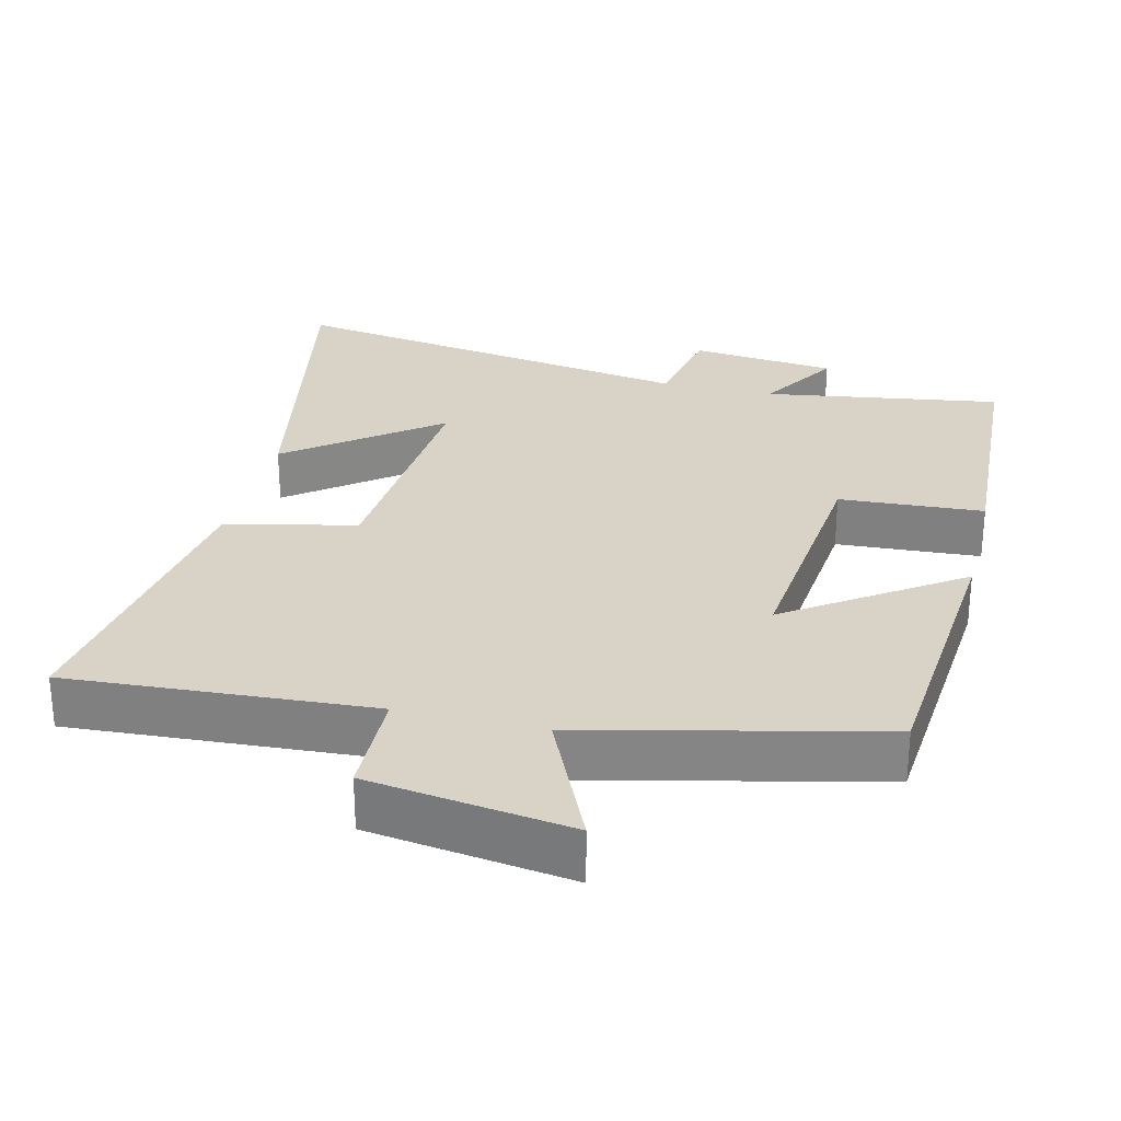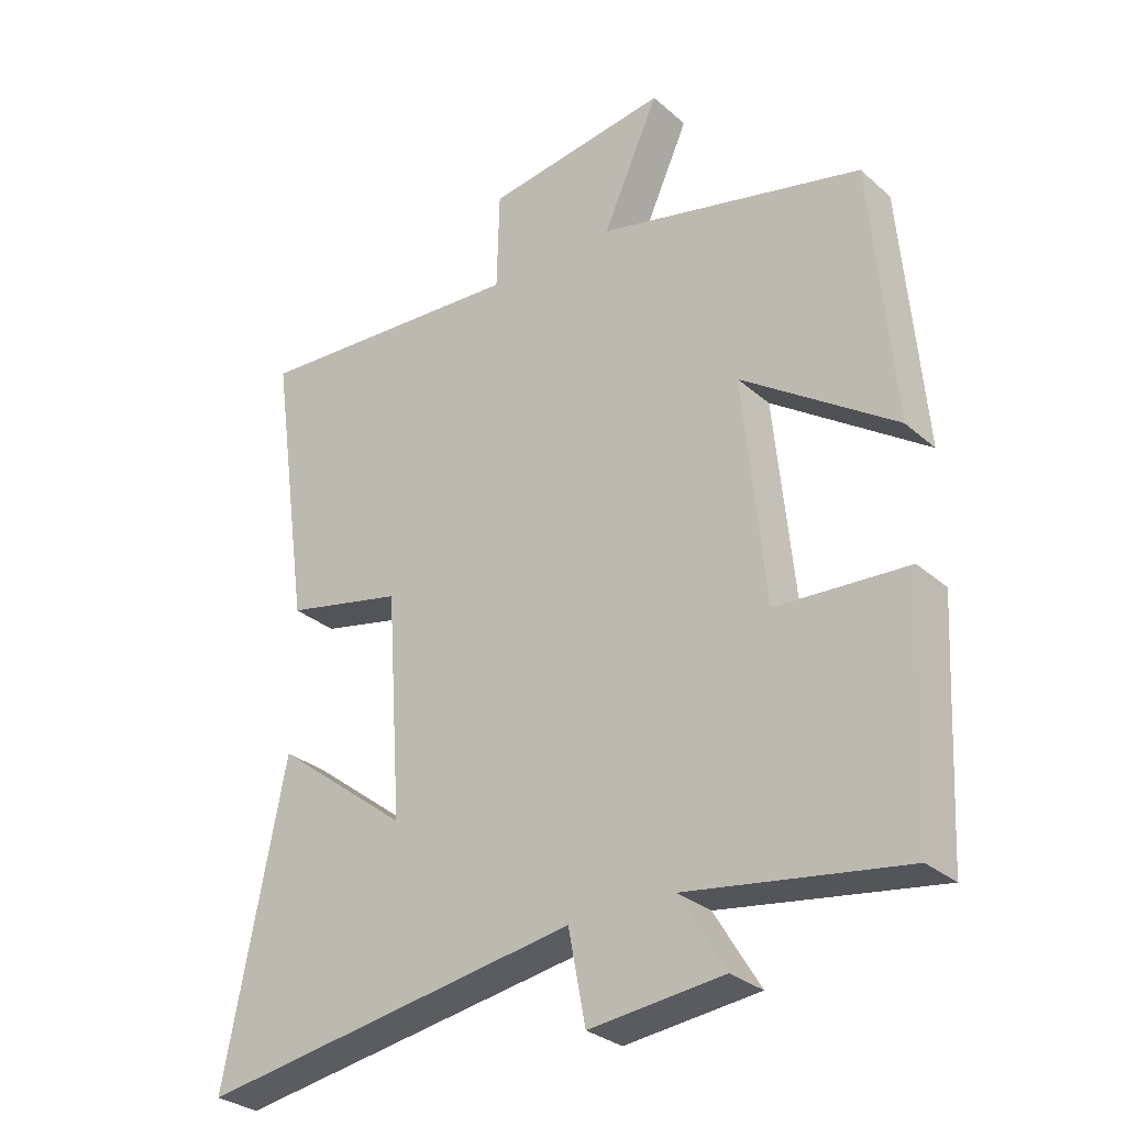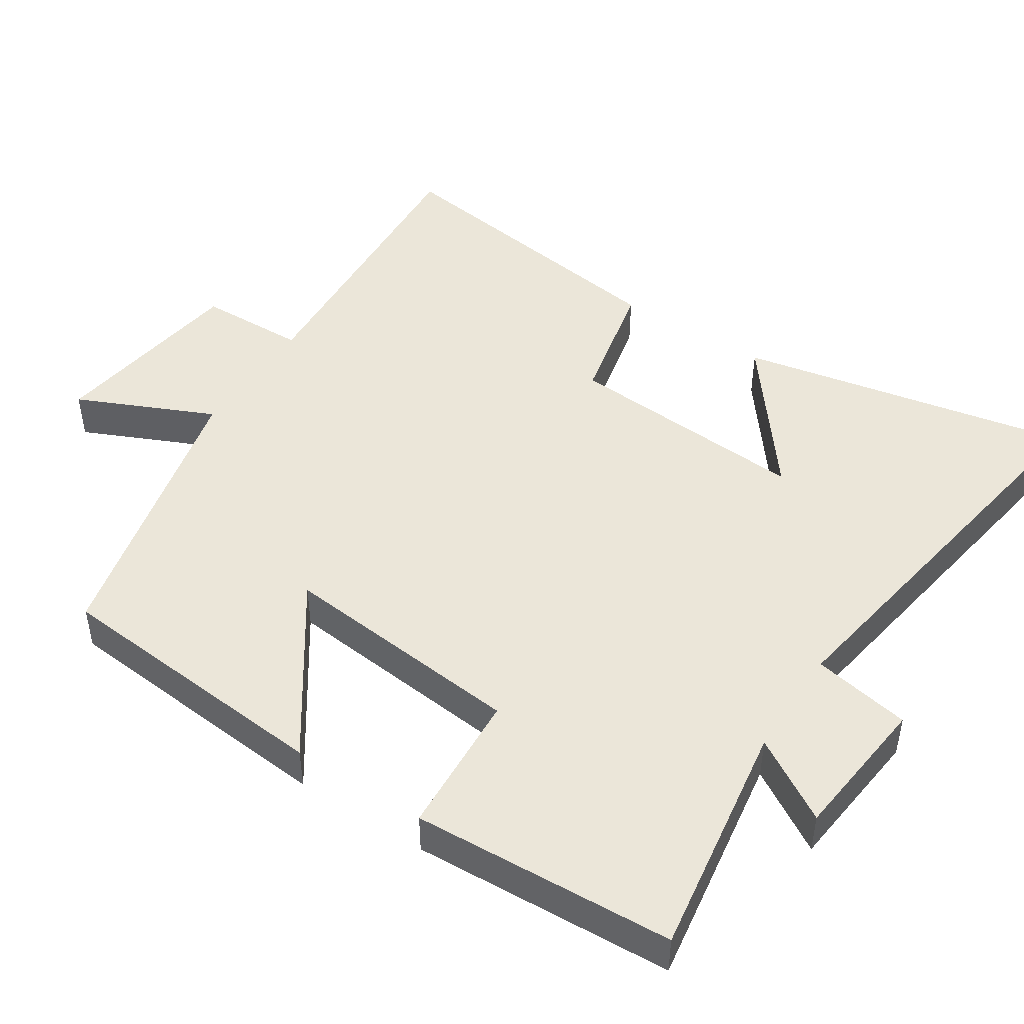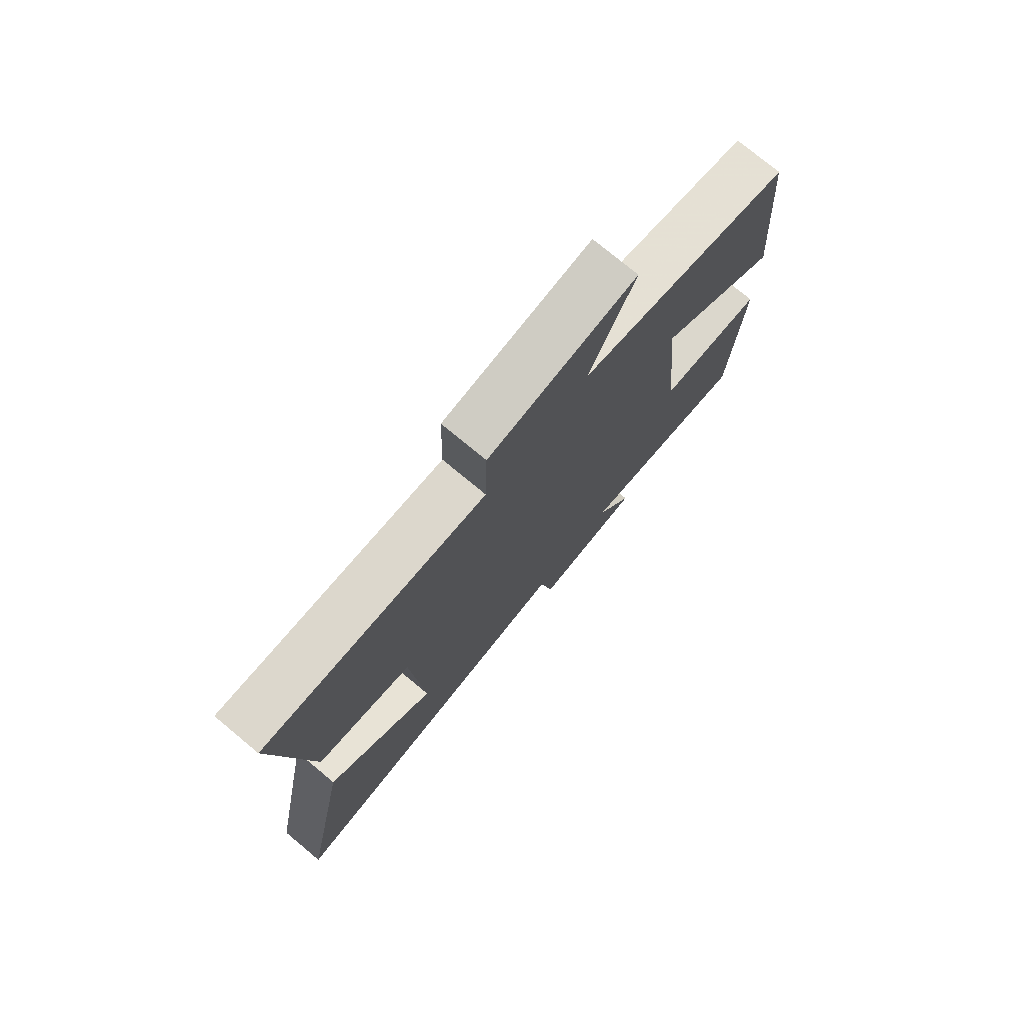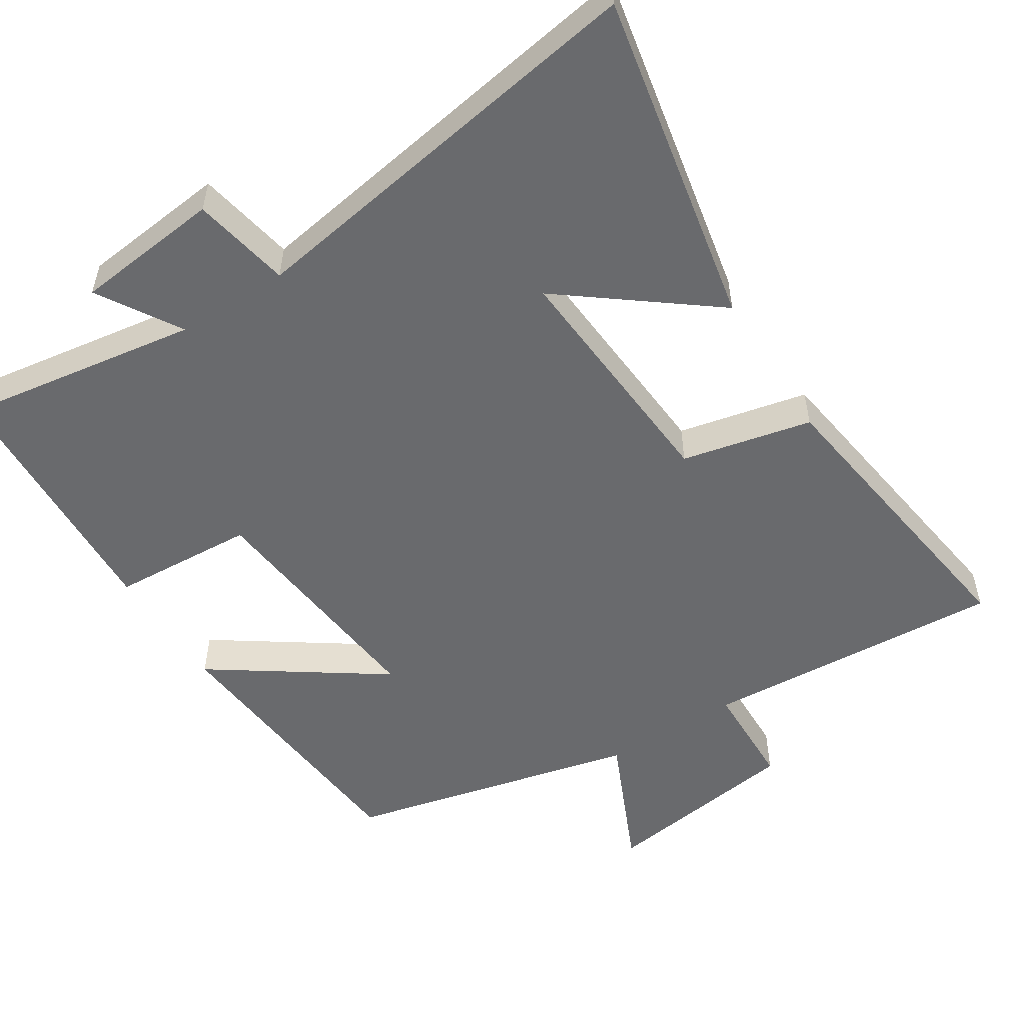
<metadata>
{"format":"obj","ext":"obj","renderer":"f3d","projection":"perspective","resolution":1024,"background":"white","views":[{"elev":28.2,"azim":13.7,"up":"+Y"},{"elev":-29.9,"azim":38.7,"up":"+Z"},{"elev":46.8,"azim":123.1,"up":"+Y"},{"elev":76.2,"azim":-50.3,"up":"+Z"},{"elev":-53.1,"azim":-147.5,"up":"+Y"}]}
</metadata>
<code>
v 0.466 0.07 0.403
v 0.5 0.07 0.006
v 0.265 0.07 0.168
v 0.299 0.07 -0.174
v 0.5 0.07 -0.186
v 0.481 0.07 -0.551
v 0.15 0.07 -0.5
v 0.22 0.07 -0.615
v 0.016 0.07 -0.637
v -0.01 0.07 -0.5
v -0.592 0.07 -0.594
v -0.5 0.07 -0.127
v -0.295 0.07 -0.285
v -0.319 0.07 0.057
v -0.5 0.07 0.097
v -0.561 0.07 0.527
v -0.139 0.07 0.5
v -0.135 0.07 0.651
v 0.145 0.07 0.691
v 0.059 0.07 0.5
v 0.466 0 0.403
v 0.5 0 0.006
v 0.265 0 0.168
v 0.299 0 -0.174
v 0.5 0 -0.186
v 0.481 0 -0.551
v 0.15 0 -0.5
v 0.22 0 -0.615
v 0.016 0 -0.637
v -0.01 0 -0.5
v -0.592 0 -0.594
v -0.5 0 -0.127
v -0.295 0 -0.285
v -0.319 0 0.057
v -0.5 0 0.097
v -0.561 0 0.527
v -0.139 0 0.5
v -0.135 0 0.651
v 0.145 0 0.691
v 0.059 0 0.5
f 17 18 19 20
f 1 2 3
f 20 1 3
f 17 20 3
f 16 17 3
f 15 16 3
f 14 15 3
f 13 14 3 4
f 11 12 13
f 13 4 5
f 11 13 5
f 10 11 5
f 7 8 9 10
f 7 10 5
f 5 6 7
f 40 39 38 37
f 23 22 21
f 23 21 40
f 23 40 37
f 23 37 36
f 23 36 35
f 23 35 34
f 24 23 34 33
f 33 32 31
f 25 24 33
f 25 33 31
f 25 31 30
f 30 29 28 27
f 25 30 27
f 27 26 25
f 1 21 22 2
f 2 22 23 3
f 3 23 24 4
f 4 24 25 5
f 5 25 26 6
f 6 26 27 7
f 7 27 28 8
f 8 28 29 9
f 9 29 30 10
f 10 30 31 11
f 11 31 32 12
f 12 32 33 13
f 13 33 34 14
f 14 34 35 15
f 15 35 36 16
f 16 36 37 17
f 17 37 38 18
f 18 38 39 19
f 19 39 40 20
f 20 40 21 1

</code>
